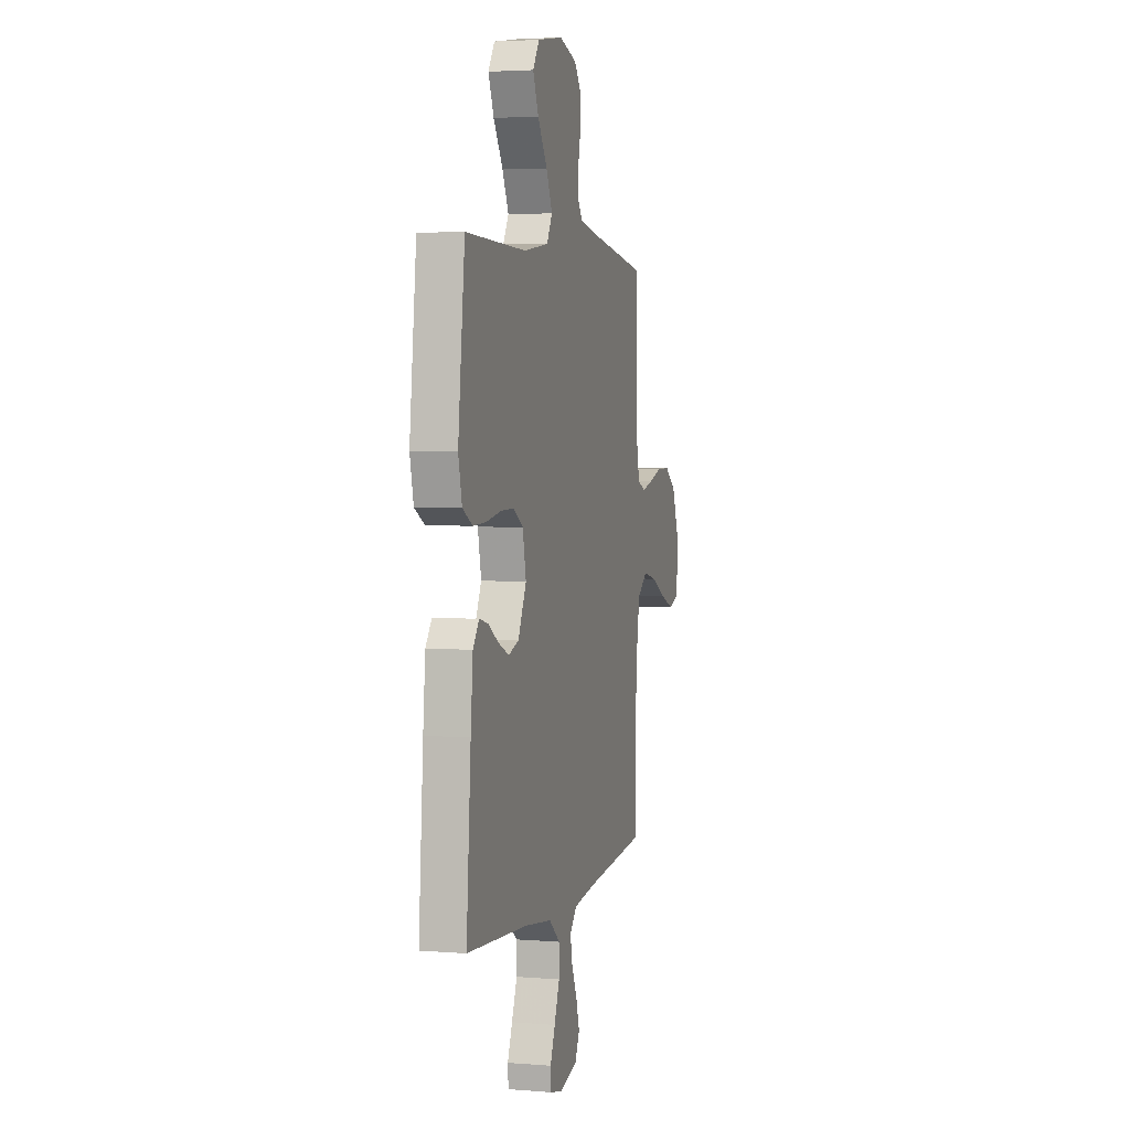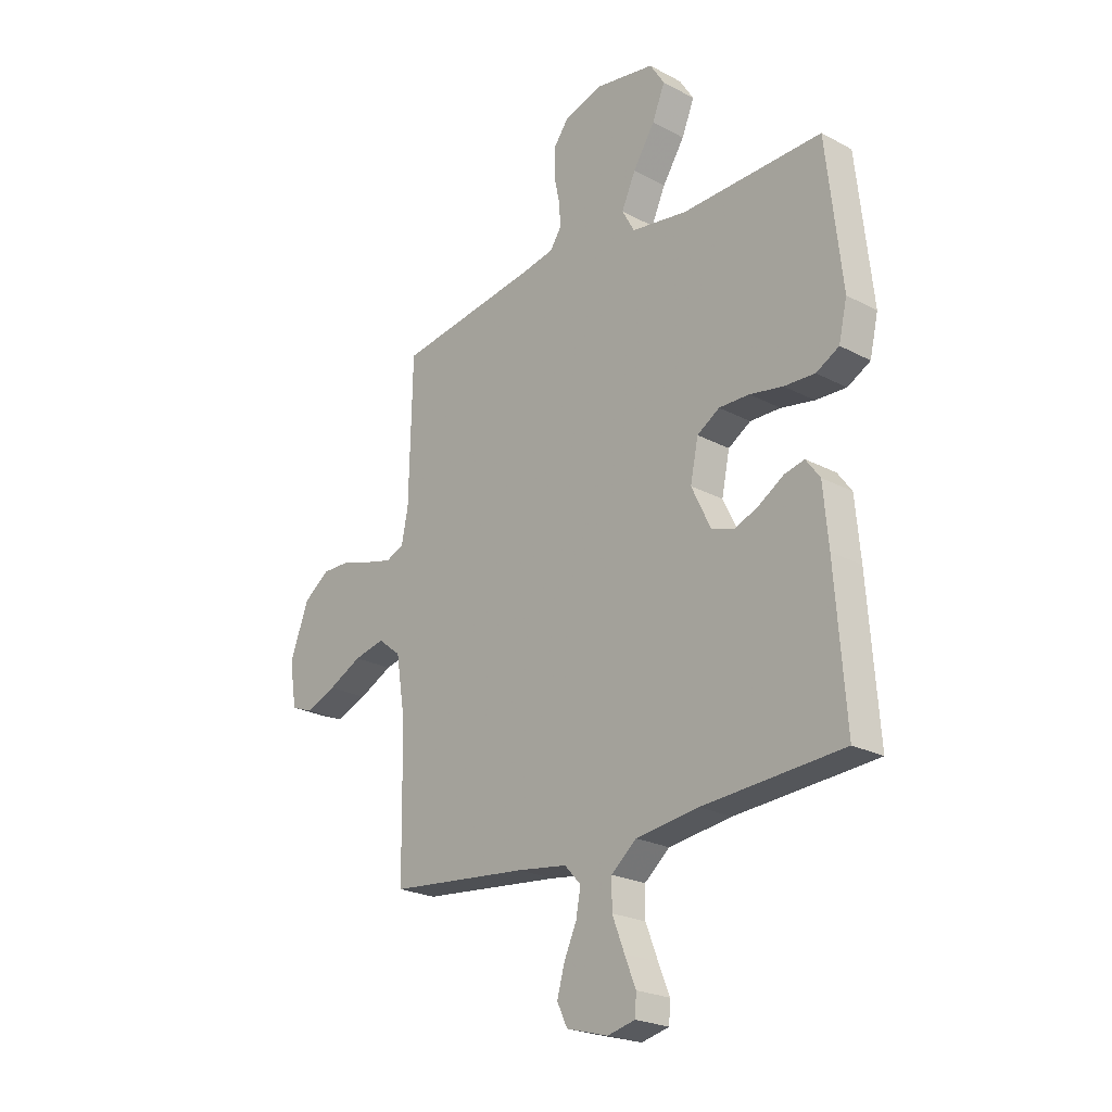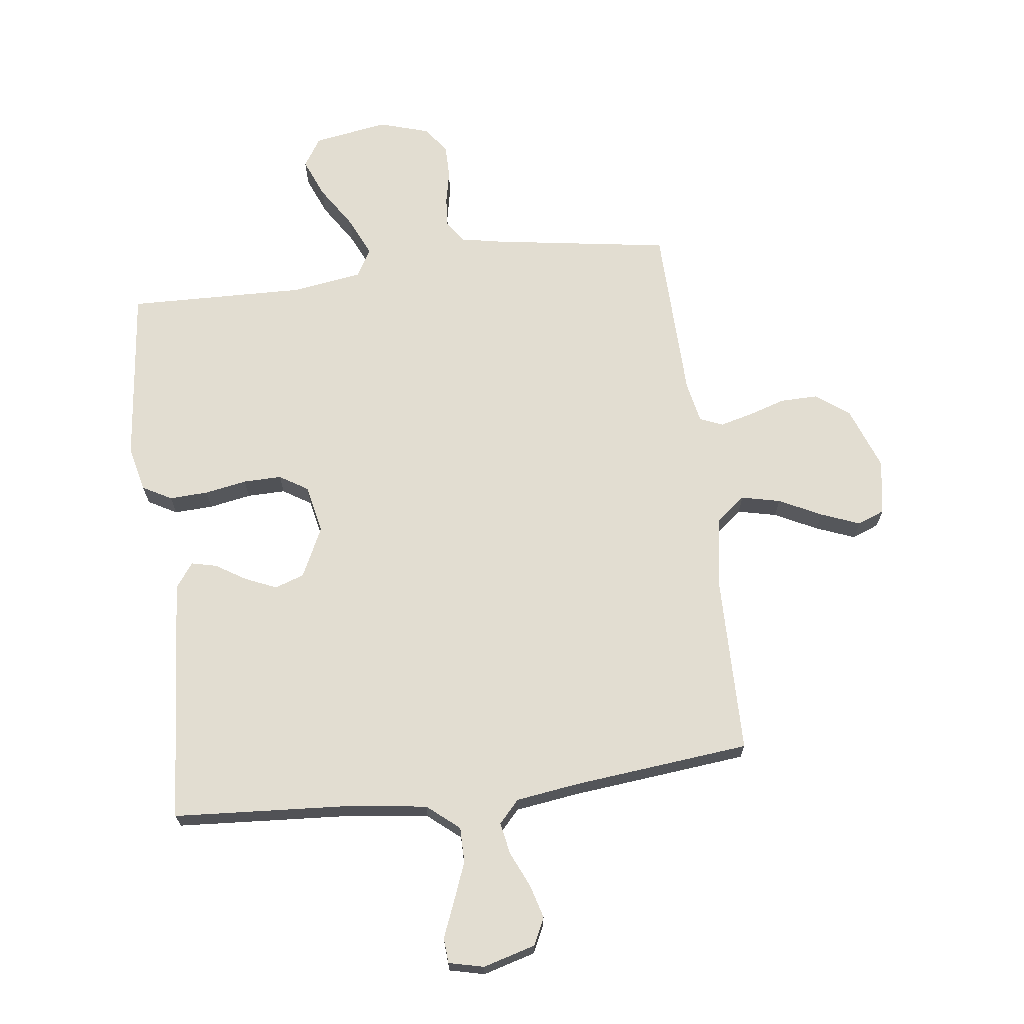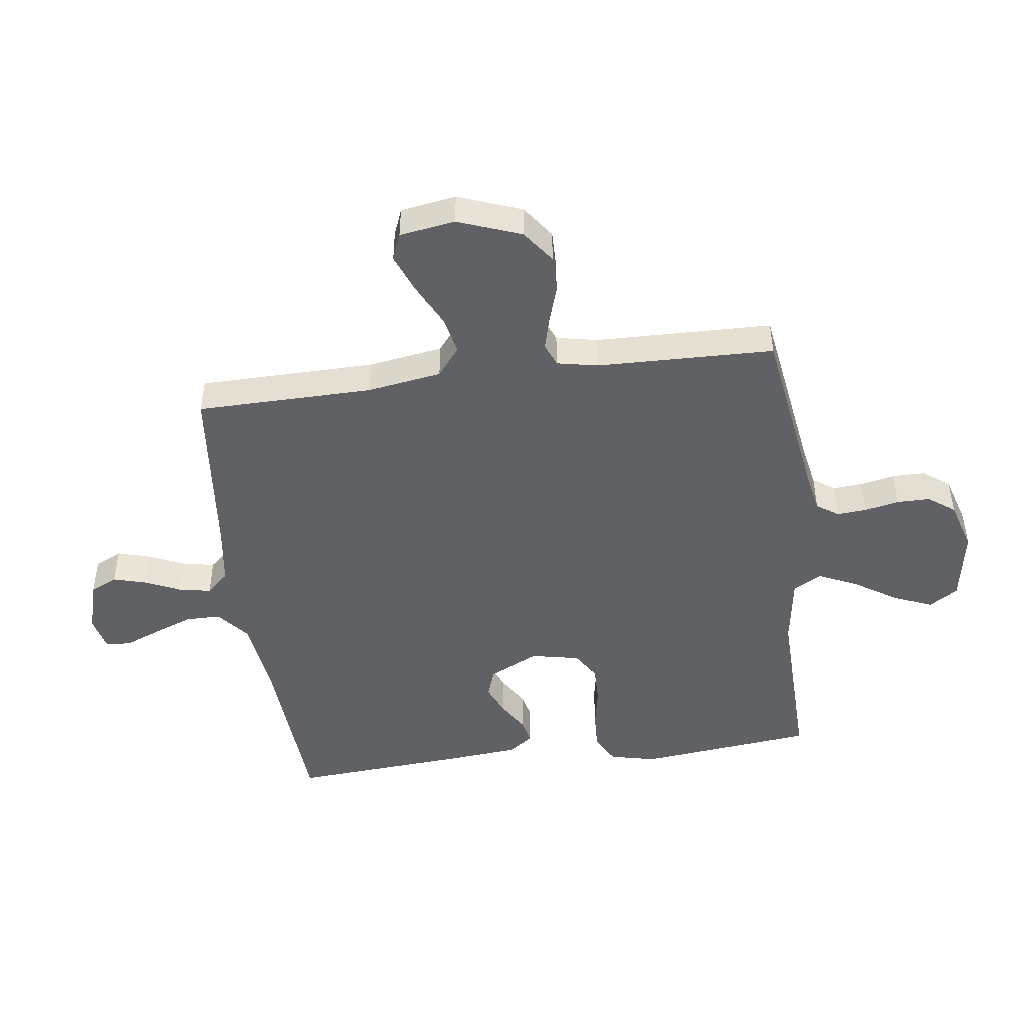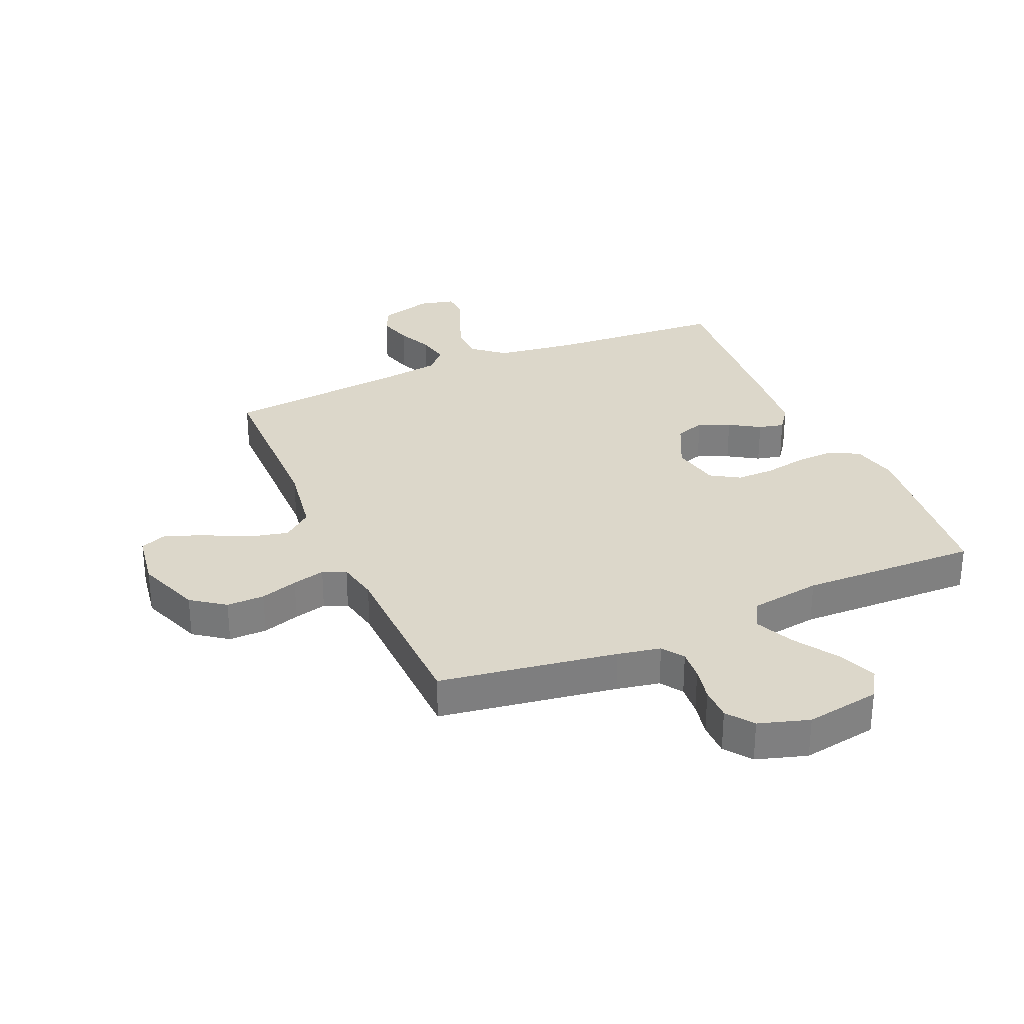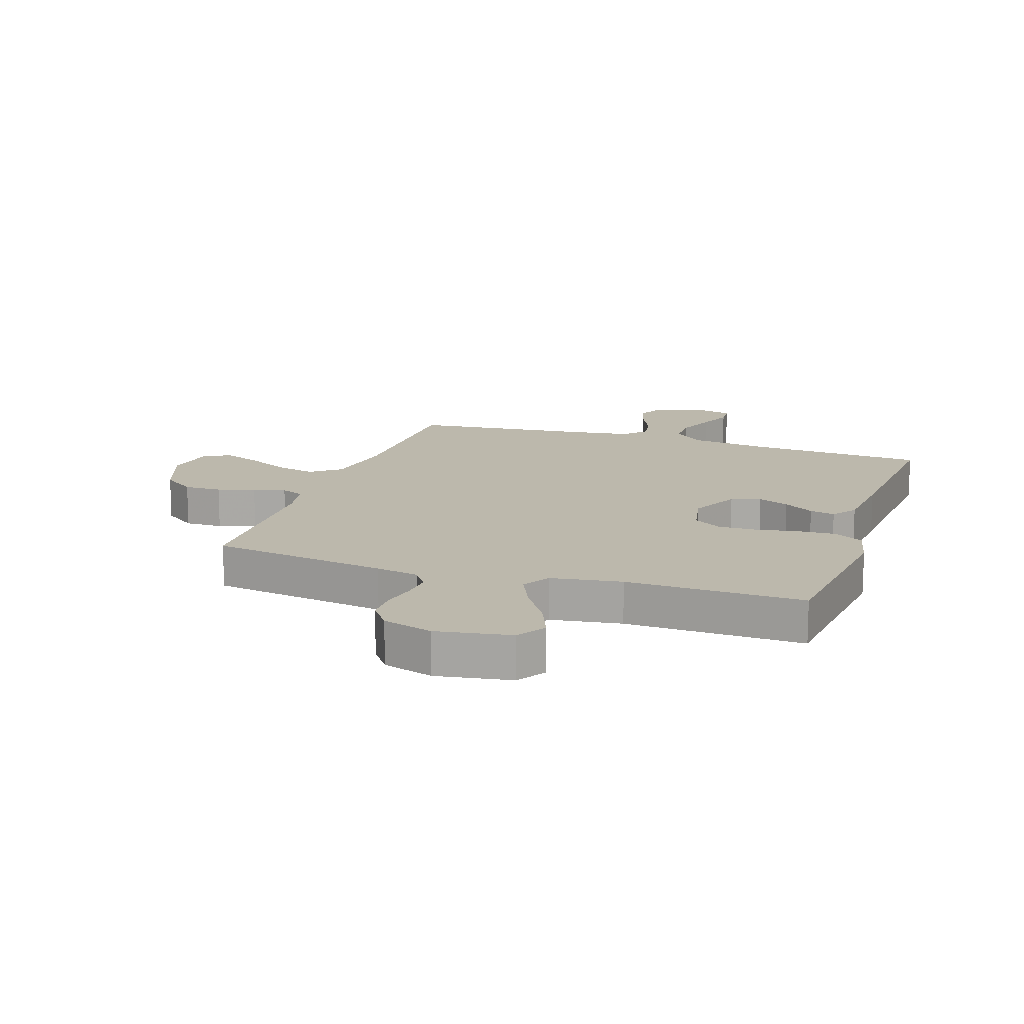
<metadata>
{"format":"obj","ext":"obj","renderer":"f3d","projection":"perspective","resolution":1024,"background":"white","views":[{"elev":3.5,"azim":105.2,"up":"+Z"},{"elev":-23.1,"azim":47.9,"up":"+Z"},{"elev":68.4,"azim":172.8,"up":"+Y"},{"elev":-47.0,"azim":-82.5,"up":"+Y"},{"elev":30.6,"azim":-23.5,"up":"+Y"},{"elev":14.6,"azim":18.6,"up":"+Y"}]}
</metadata>
<code>
v 0.5 0.07 0.5
v 0.533 0.07 0.2
v 0.515 0.07 0.122
v 0.466 0.07 0.095
v 0.4 0.07 0.098
v 0.329 0.07 0.111
v 0.264 0.07 0.112
v 0.216 0.07 0.082
v 0.199 0.07 0
v 0.24 0.07 -0.085
v 0.29 0.07 -0.102
v 0.343 0.07 -0.079
v 0.394 0.07 -0.047
v 0.437 0.07 -0.037
v 0.467 0.07 -0.078
v 0.478 0.07 -0.2
v 0.5 0.07 -0.5
v 0.2 0.07 -0.52
v 0.066 0.07 -0.538
v 0.012 0.07 -0.583
v 0.012 0.07 -0.643
v 0.038 0.07 -0.71
v 0.062 0.07 -0.769
v 0.059 0.07 -0.812
v 0 0.07 -0.826
v -0.089 0.07 -0.801
v -0.111 0.07 -0.755
v -0.095 0.07 -0.698
v -0.068 0.07 -0.638
v -0.058 0.07 -0.584
v -0.093 0.07 -0.546
v -0.2 0.07 -0.531
v -0.5 0.07 -0.5
v -0.504 0.07 -0.2
v -0.524 0.07 -0.074
v -0.573 0.07 -0.035
v -0.639 0.07 -0.05
v -0.711 0.07 -0.086
v -0.777 0.07 -0.112
v -0.823 0.07 -0.094
v -0.838 0.07 0
v -0.798 0.07 0.108
v -0.742 0.07 0.149
v -0.678 0.07 0.148
v -0.615 0.07 0.128
v -0.56 0.07 0.114
v -0.521 0.07 0.13
v -0.507 0.07 0.2
v -0.5 0.07 0.5
v -0.2 0.07 0.546
v -0.127 0.07 0.56
v -0.102 0.07 0.597
v -0.106 0.07 0.648
v -0.118 0.07 0.706
v -0.118 0.07 0.762
v -0.085 0.07 0.807
v 0 0.07 0.833
v 0.126 0.07 0.812
v 0.157 0.07 0.763
v 0.13 0.07 0.697
v 0.083 0.07 0.624
v 0.053 0.07 0.558
v 0.08 0.07 0.51
v 0.2 0.07 0.492
v 0.5 0 0.5
v 0.533 0 0.2
v 0.515 0 0.122
v 0.466 0 0.095
v 0.4 0 0.098
v 0.329 0 0.111
v 0.264 0 0.112
v 0.216 0 0.082
v 0.199 0 0
v 0.24 0 -0.085
v 0.29 0 -0.102
v 0.343 0 -0.079
v 0.394 0 -0.047
v 0.437 0 -0.037
v 0.467 0 -0.078
v 0.478 0 -0.2
v 0.5 0 -0.5
v 0.2 0 -0.52
v 0.066 0 -0.538
v 0.012 0 -0.583
v 0.012 0 -0.643
v 0.038 0 -0.71
v 0.062 0 -0.769
v 0.059 0 -0.812
v 0 0 -0.826
v -0.089 0 -0.801
v -0.111 0 -0.755
v -0.095 0 -0.698
v -0.068 0 -0.638
v -0.058 0 -0.584
v -0.093 0 -0.546
v -0.2 0 -0.531
v -0.5 0 -0.5
v -0.504 0 -0.2
v -0.524 0 -0.074
v -0.573 0 -0.035
v -0.639 0 -0.05
v -0.711 0 -0.086
v -0.777 0 -0.112
v -0.823 0 -0.094
v -0.838 0 0
v -0.798 0 0.108
v -0.742 0 0.149
v -0.678 0 0.148
v -0.615 0 0.128
v -0.56 0 0.114
v -0.521 0 0.13
v -0.507 0 0.2
v -0.5 0 0.5
v -0.2 0 0.546
v -0.127 0 0.56
v -0.102 0 0.597
v -0.106 0 0.648
v -0.118 0 0.706
v -0.118 0 0.762
v -0.085 0 0.807
v 0 0 0.833
v 0.126 0 0.812
v 0.157 0 0.763
v 0.13 0 0.697
v 0.083 0 0.624
v 0.053 0 0.558
v 0.08 0 0.51
v 0.2 0 0.492
f 58 59 60 61
f 58 61 62
f 57 58 62
f 56 57 62
f 53 54 55 56
f 52 53 56 62
f 51 52 62 63
f 48 49 50
f 47 48 50 51
f 42 43 44 45
f 42 45 46
f 41 42 46
f 40 41 46
f 37 38 39 40
f 37 40 46 47
f 32 33 34
f 31 32 34 35
f 30 31 35
f 26 27 28 29
f 26 29 30
f 25 26 30
f 22 23 24 25
f 21 22 25 30
f 20 21 30 35
f 15 16 17 18
f 15 18 19
f 12 13 14 15
f 11 12 15 19
f 10 11 19 20
f 3 4 5 6
f 3 6 7
f 64 1 2 3
f 63 64 3 7
f 36 37 47 51
f 35 36 51 63
f 9 10 20 35
f 8 9 35 63
f 7 8 63
f 125 124 123 122
f 126 125 122
f 126 122 121
f 126 121 120
f 120 119 118 117
f 126 120 117 116
f 127 126 116 115
f 114 113 112
f 115 114 112 111
f 109 108 107 106
f 110 109 106
f 110 106 105
f 110 105 104
f 104 103 102 101
f 111 110 104 101
f 98 97 96
f 99 98 96 95
f 99 95 94
f 93 92 91 90
f 94 93 90
f 94 90 89
f 89 88 87 86
f 94 89 86 85
f 99 94 85 84
f 82 81 80 79
f 83 82 79
f 79 78 77 76
f 83 79 76 75
f 84 83 75 74
f 70 69 68 67
f 71 70 67
f 67 66 65 128
f 71 67 128 127
f 115 111 101 100
f 127 115 100 99
f 99 84 74 73
f 127 99 73 72
f 127 72 71
f 1 65 66 2
f 2 66 67 3
f 3 67 68 4
f 4 68 69 5
f 5 69 70 6
f 6 70 71 7
f 7 71 72 8
f 8 72 73 9
f 9 73 74 10
f 10 74 75 11
f 11 75 76 12
f 12 76 77 13
f 13 77 78 14
f 14 78 79 15
f 15 79 80 16
f 16 80 81 17
f 17 81 82 18
f 18 82 83 19
f 19 83 84 20
f 20 84 85 21
f 21 85 86 22
f 22 86 87 23
f 23 87 88 24
f 24 88 89 25
f 25 89 90 26
f 26 90 91 27
f 27 91 92 28
f 28 92 93 29
f 29 93 94 30
f 30 94 95 31
f 31 95 96 32
f 32 96 97 33
f 33 97 98 34
f 34 98 99 35
f 35 99 100 36
f 36 100 101 37
f 37 101 102 38
f 38 102 103 39
f 39 103 104 40
f 40 104 105 41
f 41 105 106 42
f 42 106 107 43
f 43 107 108 44
f 44 108 109 45
f 45 109 110 46
f 46 110 111 47
f 47 111 112 48
f 48 112 113 49
f 49 113 114 50
f 50 114 115 51
f 51 115 116 52
f 52 116 117 53
f 53 117 118 54
f 54 118 119 55
f 55 119 120 56
f 56 120 121 57
f 57 121 122 58
f 58 122 123 59
f 59 123 124 60
f 60 124 125 61
f 61 125 126 62
f 62 126 127 63
f 63 127 128 64
f 64 128 65 1

</code>
